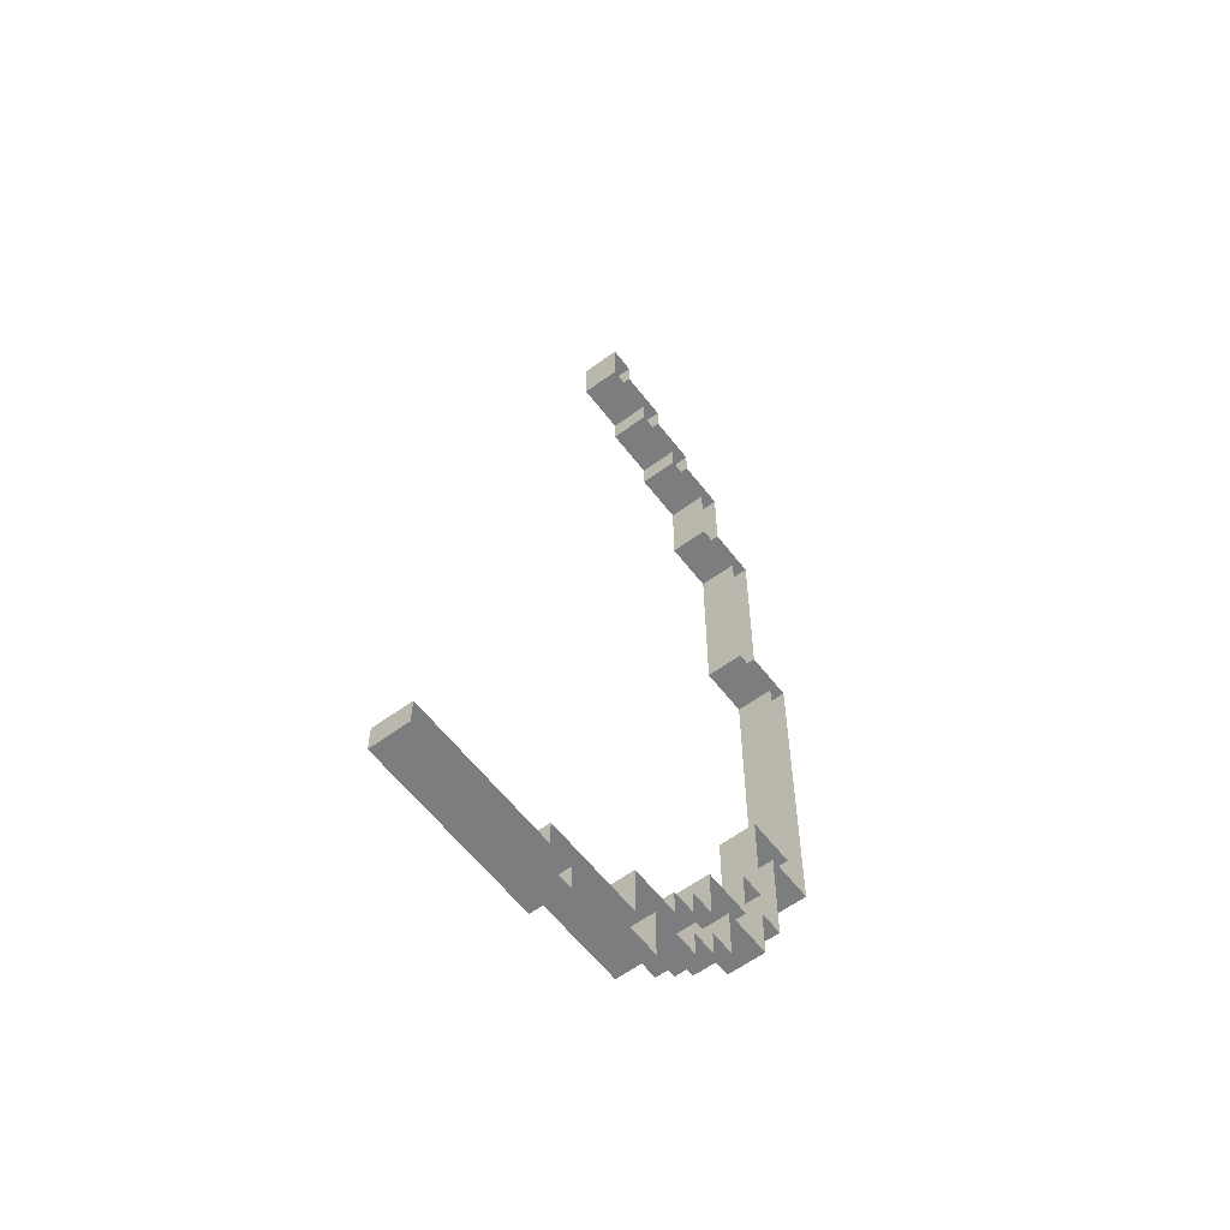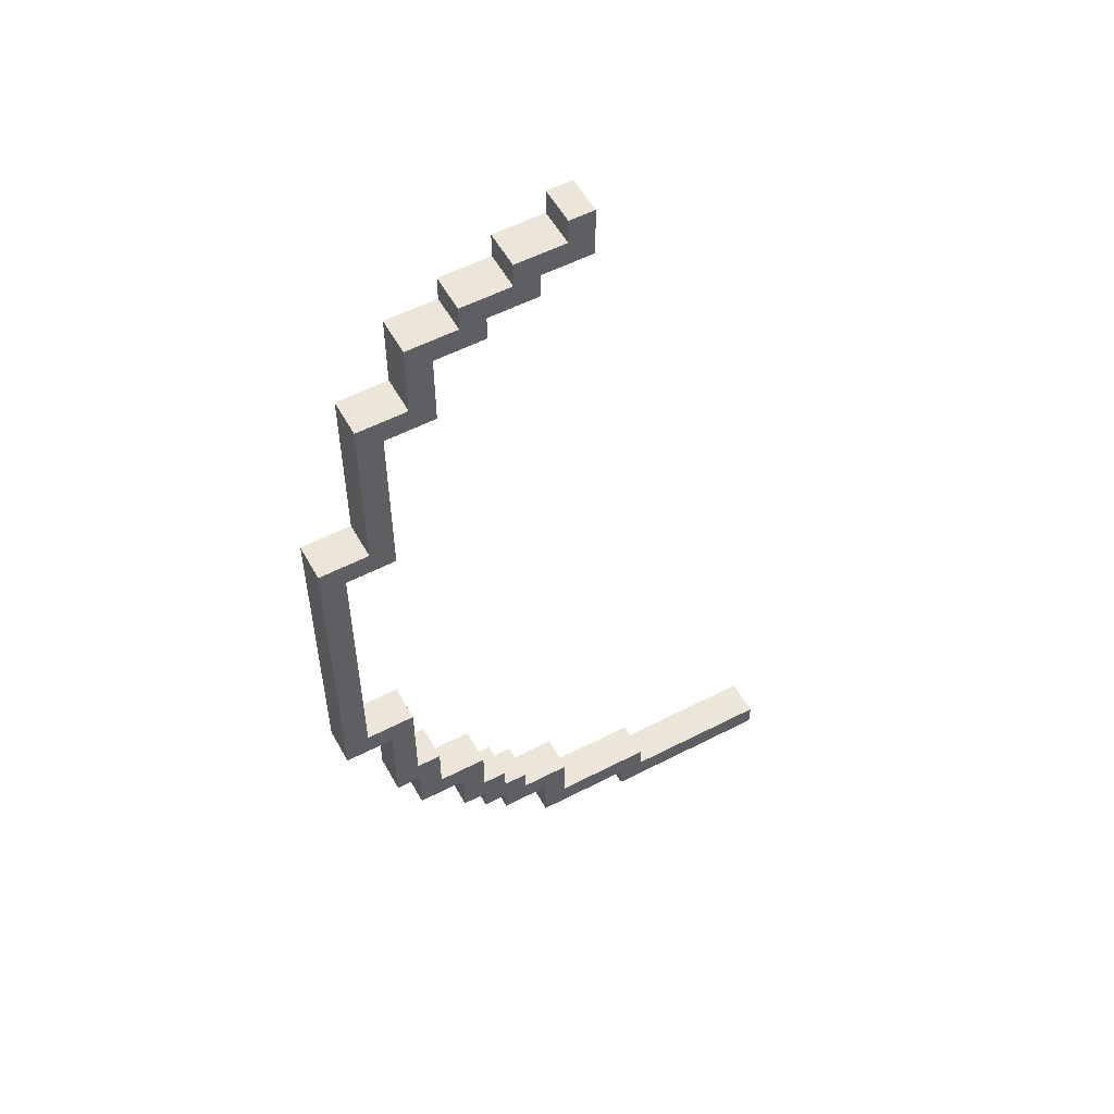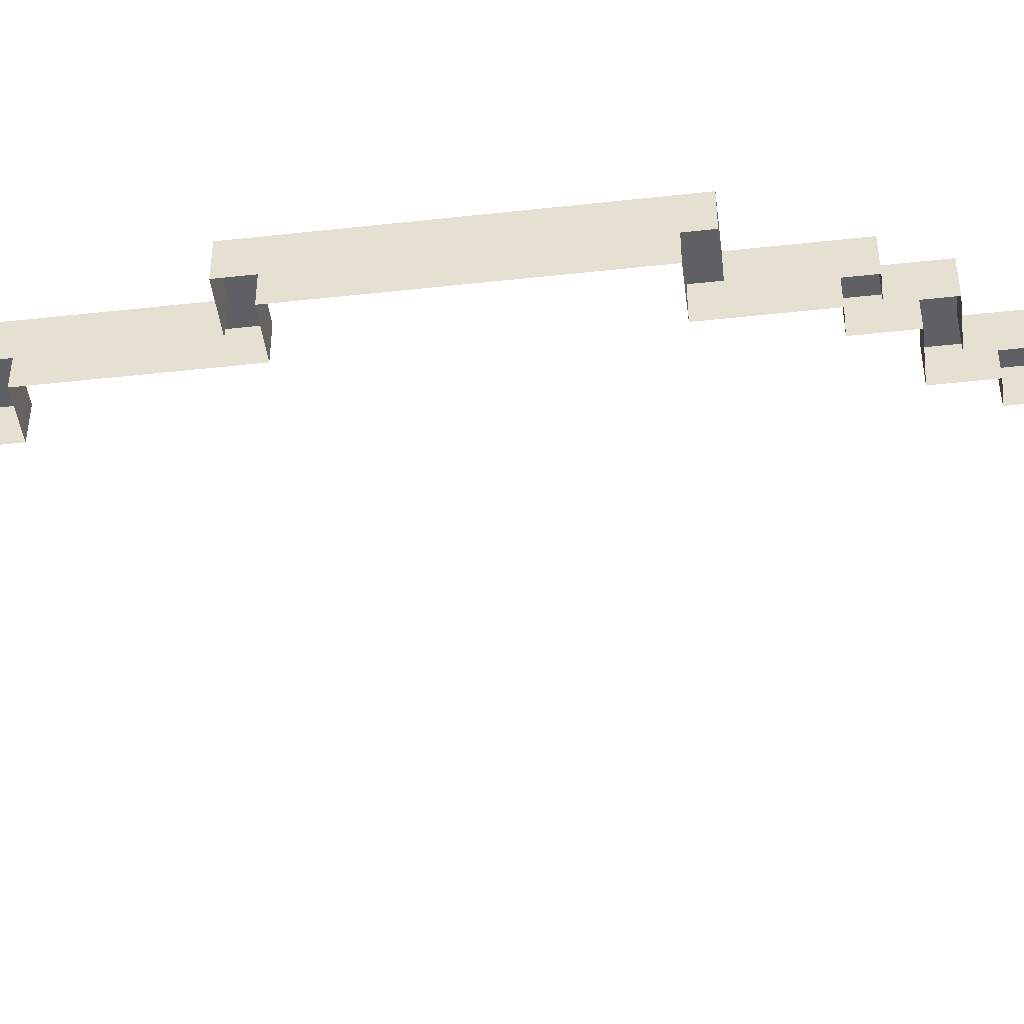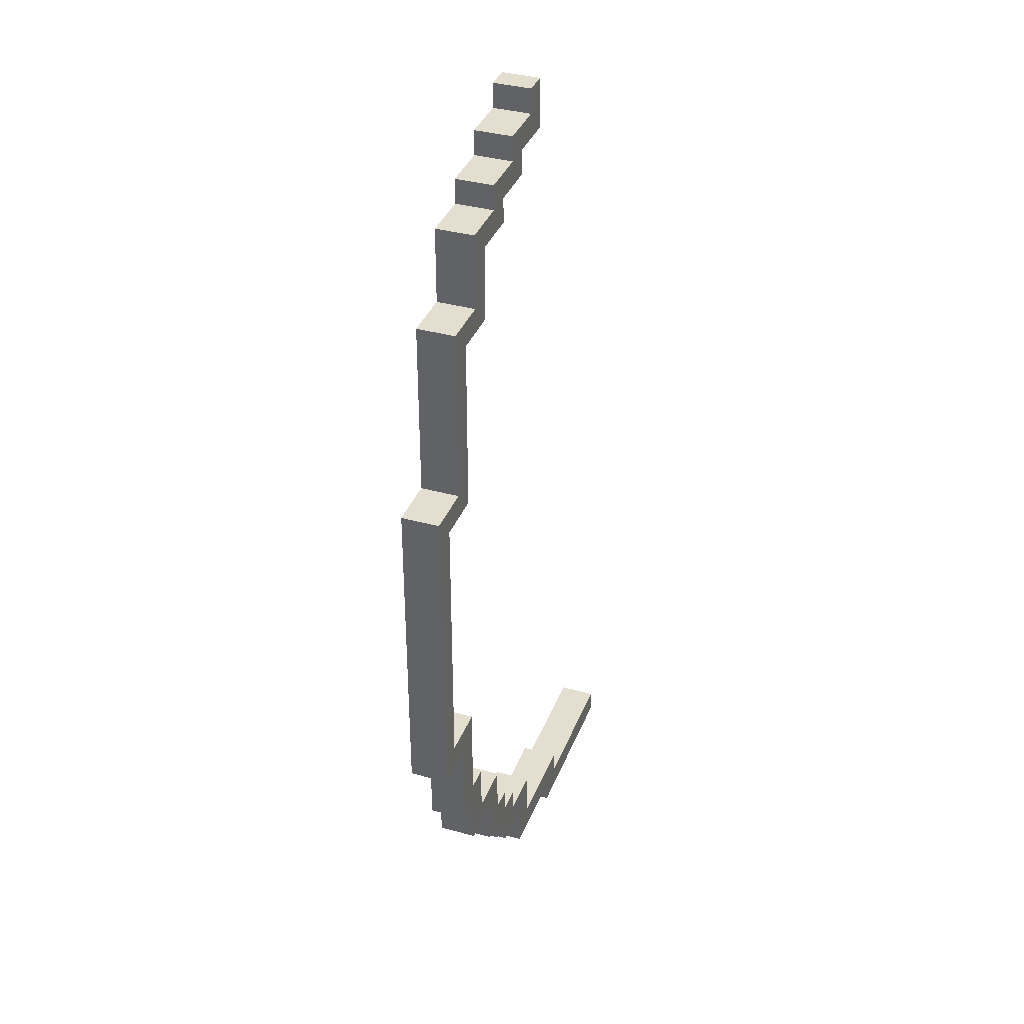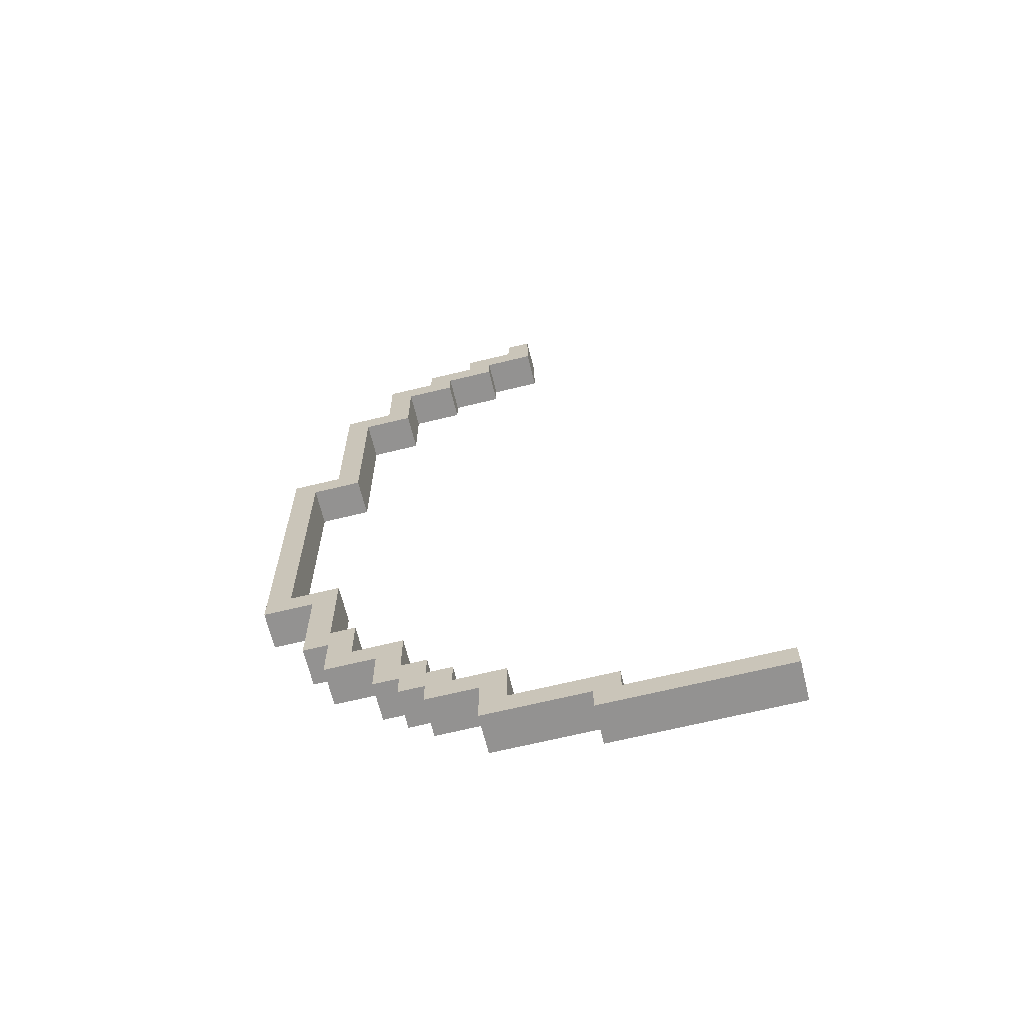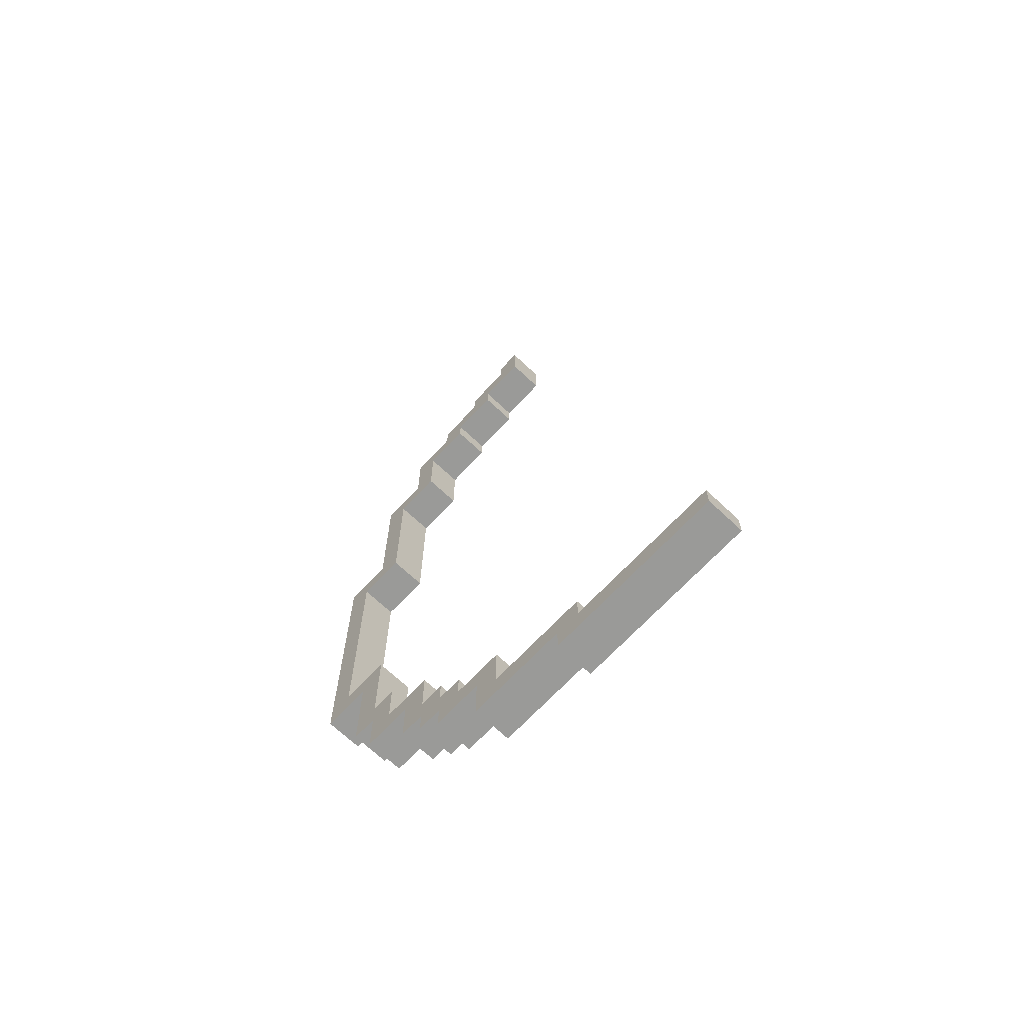
<metadata>
{"format":"obj","ext":"obj","renderer":"f3d","projection":"perspective","resolution":1024,"background":"white","views":[{"elev":-59.0,"azim":127.2,"up":"+Y"},{"elev":55.1,"azim":-28.6,"up":"+Y"},{"elev":-45.3,"azim":-82.7,"up":"+Z"},{"elev":36.5,"azim":-70.2,"up":"+Y"},{"elev":-66.5,"azim":13.8,"up":"+Y"},{"elev":-69.2,"azim":46.7,"up":"+Y"}]}
</metadata>
<code>
g Kustarnik_Paradise
v -0.73 0.18 -0.1436
v -0.73 0.32 -0.1736
v -0.73 0.32 -0.1436
v -0.73 0.18 -0.1736
v -0.77 -0.08 -0.1436
v -0.77 0.18 -0.1736
v -0.77 0.18 -0.1436
v -0.77 -0.08 -0.1736
v -0.73 -0.16 -0.1436
v -0.73 -0.08 -0.1736
v -0.73 -0.08 -0.1436
v -0.73 -0.16 -0.1736
v -0.71 -0.2 -0.1436
v -0.71 -0.16 -0.1736
v -0.71 -0.16 -0.1436
v -0.71 -0.2 -0.1736
v -0.67 -0.24 -0.1436
v -0.67 -0.2 -0.1736
v -0.67 -0.2 -0.1436
v -0.67 -0.24 -0.1736
v -0.65 -0.26 -0.1436
v -0.65 -0.24 -0.1736
v -0.65 -0.24 -0.1436
v -0.65 -0.26 -0.1736
v -0.63 -0.28 -0.1436
v -0.63 -0.26 -0.1736
v -0.63 -0.26 -0.1436
v -0.63 -0.28 -0.1736
v -0.59 -0.32 -0.1436
v -0.59 -0.28 -0.1736
v -0.59 -0.28 -0.1436
v -0.59 -0.32 -0.1736
v -0.51 -0.34 -0.1436
v -0.51 -0.32 -0.1736
v -0.51 -0.32 -0.1436
v -0.51 -0.34 -0.1736
v -0.69 0.32 -0.1436
v -0.69 0.38 -0.1736
v -0.69 0.38 -0.1436
v -0.69 0.32 -0.1736
v -0.65 0.38 -0.1436
v -0.65 0.4 -0.1736
v -0.65 0.4 -0.1436
v -0.65 0.38 -0.1736
v -0.61 0.4 -0.1436
v -0.61 0.42 -0.1736
v -0.61 0.42 -0.1436
v -0.61 0.4 -0.1736
v -0.57 0.42 -0.1436
v -0.57 0.44 -0.1736
v -0.57 0.44 -0.1436
v -0.57 0.42 -0.1736
v -0.73 0.32 -0.1436
v -0.69 0.32 -0.1736
v -0.69 0.32 -0.1436
v -0.73 0.32 -0.1736
v -0.69 0.38 -0.1436
v -0.65 0.38 -0.1736
v -0.65 0.38 -0.1436
v -0.69 0.38 -0.1736
v -0.65 0.4 -0.1436
v -0.61 0.4 -0.1736
v -0.61 0.4 -0.1436
v -0.65 0.4 -0.1736
v -0.61 0.42 -0.1436
v -0.57 0.42 -0.1736
v -0.57 0.42 -0.1436
v -0.61 0.42 -0.1736
v -0.57 0.44 -0.1436
v -0.55 0.44 -0.1736
v -0.55 0.44 -0.1436
v -0.57 0.44 -0.1736
v -0.77 0.18 -0.1436
v -0.73 0.18 -0.1736
v -0.73 0.18 -0.1436
v -0.77 0.18 -0.1736
v -0.77 -0.08 -0.1436
v -0.73 -0.08 -0.1736
v -0.77 -0.08 -0.1736
v -0.73 -0.08 -0.1436
v -0.73 -0.16 -0.1436
v -0.71 -0.16 -0.1736
v -0.73 -0.16 -0.1736
v -0.71 -0.16 -0.1436
v -0.71 -0.2 -0.1436
v -0.67 -0.2 -0.1736
v -0.71 -0.2 -0.1736
v -0.67 -0.2 -0.1436
v -0.67 -0.24 -0.1436
v -0.65 -0.24 -0.1736
v -0.67 -0.24 -0.1736
v -0.65 -0.24 -0.1436
v -0.65 -0.26 -0.1436
v -0.63 -0.26 -0.1736
v -0.65 -0.26 -0.1736
v -0.63 -0.26 -0.1436
v -0.63 -0.28 -0.1436
v -0.59 -0.28 -0.1736
v -0.63 -0.28 -0.1736
v -0.59 -0.28 -0.1436
v -0.59 -0.32 -0.1436
v -0.51 -0.32 -0.1736
v -0.59 -0.32 -0.1736
v -0.51 -0.32 -0.1436
v -0.51 -0.34 -0.1436
v -0.37 -0.34 -0.1736
v -0.51 -0.34 -0.1736
v -0.37 -0.34 -0.1436
v -0.37 -0.34 -0.1436
v -0.37 -0.32 -0.1736
v -0.37 -0.34 -0.1736
v -0.37 -0.32 -0.1436
v -0.71 0.16 -0.1436
v -0.71 0.3 -0.1736
v -0.71 0.16 -0.1736
v -0.71 0.3 -0.1436
v -0.75 -0.06 -0.1436
v -0.75 0.16 -0.1736
v -0.75 -0.06 -0.1736
v -0.75 0.16 -0.1436
v -0.71 -0.14 -0.1436
v -0.71 -0.06 -0.1736
v -0.71 -0.14 -0.1736
v -0.71 -0.06 -0.1436
v -0.69 -0.18 -0.1436
v -0.69 -0.14 -0.1736
v -0.69 -0.18 -0.1736
v -0.69 -0.14 -0.1436
v -0.65 -0.22 -0.1436
v -0.65 -0.18 -0.1736
v -0.65 -0.22 -0.1736
v -0.65 -0.18 -0.1436
v -0.57 -0.3 -0.1436
v -0.57 -0.26 -0.1736
v -0.57 -0.3 -0.1736
v -0.57 -0.26 -0.1436
v -0.49 -0.32 -0.1436
v -0.49 -0.3 -0.1736
v -0.49 -0.32 -0.1736
v -0.49 -0.3 -0.1436
v -0.67 0.3 -0.1436
v -0.67 0.36 -0.1736
v -0.67 0.3 -0.1736
v -0.67 0.36 -0.1436
v -0.63 0.36 -0.1436
v -0.63 0.38 -0.1736
v -0.63 0.36 -0.1736
v -0.63 0.38 -0.1436
v -0.59 0.38 -0.1436
v -0.59 0.4 -0.1736
v -0.59 0.38 -0.1736
v -0.59 0.4 -0.1436
v -0.55 0.4 -0.1436
v -0.55 0.44 -0.1736
v -0.55 0.4 -0.1736
v -0.55 0.44 -0.1436
v -0.63 -0.24 -0.1436
v -0.63 -0.22 -0.1736
v -0.63 -0.24 -0.1736
v -0.63 -0.22 -0.1436
v -0.61 -0.26 -0.1436
v -0.61 -0.24 -0.1736
v -0.61 -0.26 -0.1736
v -0.61 -0.24 -0.1436
v -0.75 0.16 -0.1436
v -0.71 0.16 -0.1736
v -0.75 0.16 -0.1736
v -0.71 0.16 -0.1436
v -0.71 0.3 -0.1436
v -0.67 0.3 -0.1736
v -0.71 0.3 -0.1736
v -0.67 0.3 -0.1436
v -0.67 0.36 -0.1436
v -0.63 0.36 -0.1736
v -0.67 0.36 -0.1736
v -0.63 0.36 -0.1436
v -0.63 0.38 -0.1436
v -0.59 0.38 -0.1736
v -0.63 0.38 -0.1736
v -0.59 0.38 -0.1436
v -0.59 0.4 -0.1436
v -0.55 0.4 -0.1736
v -0.59 0.4 -0.1736
v -0.55 0.4 -0.1436
v -0.75 -0.06 -0.1436
v -0.71 -0.06 -0.1736
v -0.71 -0.06 -0.1436
v -0.75 -0.06 -0.1736
v -0.71 -0.14 -0.1436
v -0.69 -0.14 -0.1736
v -0.69 -0.14 -0.1436
v -0.71 -0.14 -0.1736
v -0.69 -0.18 -0.1436
v -0.65 -0.18 -0.1736
v -0.65 -0.18 -0.1436
v -0.69 -0.18 -0.1736
v -0.65 -0.22 -0.1436
v -0.63 -0.22 -0.1736
v -0.63 -0.22 -0.1436
v -0.65 -0.22 -0.1736
v -0.63 -0.24 -0.1436
v -0.61 -0.24 -0.1736
v -0.61 -0.24 -0.1436
v -0.63 -0.24 -0.1736
v -0.61 -0.26 -0.1436
v -0.57 -0.26 -0.1736
v -0.57 -0.26 -0.1436
v -0.61 -0.26 -0.1736
v -0.57 -0.3 -0.1436
v -0.49 -0.3 -0.1736
v -0.49 -0.3 -0.1436
v -0.57 -0.3 -0.1736
v -0.49 -0.32 -0.1436
v -0.37 -0.32 -0.1736
v -0.37 -0.32 -0.1436
v -0.49 -0.32 -0.1736
v -0.37 -0.32 -0.1436
v -0.51 -0.34 -0.1436
v -0.49 -0.32 -0.1436
v -0.37 -0.34 -0.1436
v -0.51 -0.32 -0.1436
v -0.49 -0.3 -0.1436
v -0.59 -0.32 -0.1436
v -0.57 -0.3 -0.1436
v -0.59 -0.28 -0.1436
v -0.57 -0.26 -0.1436
v -0.61 -0.26 -0.1436
v -0.63 -0.28 -0.1436
v -0.63 -0.26 -0.1436
v -0.61 -0.24 -0.1436
v -0.63 -0.24 -0.1436
v -0.65 -0.26 -0.1436
v -0.65 -0.24 -0.1436
v -0.63 -0.22 -0.1436
v -0.65 -0.22 -0.1436
v -0.67 -0.24 -0.1436
v -0.67 -0.2 -0.1436
v -0.65 -0.18 -0.1436
v -0.71 -0.2 -0.1436
v -0.69 -0.18 -0.1436
v -0.71 -0.16 -0.1436
v -0.69 -0.14 -0.1436
v -0.71 -0.14 -0.1436
v -0.73 -0.16 -0.1436
v -0.73 -0.08 -0.1436
v -0.71 -0.06 -0.1436
v -0.77 -0.08 -0.1436
v -0.75 -0.06 -0.1436
v -0.77 0.18 -0.1436
v -0.75 0.16 -0.1436
v -0.73 0.18 -0.1436
v -0.71 0.16 -0.1436
v -0.73 0.32 -0.1436
v -0.71 0.3 -0.1436
v -0.69 0.32 -0.1436
v -0.67 0.3 -0.1436
v -0.69 0.38 -0.1436
v -0.67 0.36 -0.1436
v -0.65 0.38 -0.1436
v -0.63 0.36 -0.1436
v -0.65 0.4 -0.1436
v -0.63 0.38 -0.1436
v -0.61 0.4 -0.1436
v -0.59 0.38 -0.1436
v -0.61 0.42 -0.1436
v -0.59 0.4 -0.1436
v -0.57 0.42 -0.1436
v -0.55 0.4 -0.1436
v -0.55 0.44 -0.1436
v -0.57 0.44 -0.1436
g Kustarnik_Paradise_0
f 3 2 1
f 4 1 2
f 7 6 5
f 8 5 6
f 11 10 9
f 12 9 10
f 15 14 13
f 16 13 14
f 19 18 17
f 20 17 18
f 23 22 21
f 24 21 22
f 27 26 25
f 28 25 26
f 31 30 29
f 32 29 30
f 35 34 33
f 36 33 34
f 39 38 37
f 40 37 38
f 43 42 41
f 44 41 42
f 47 46 45
f 48 45 46
f 51 50 49
f 52 49 50
f 55 54 53
f 56 53 54
f 59 58 57
f 60 57 58
f 63 62 61
f 64 61 62
f 67 66 65
f 68 65 66
f 71 70 69
f 72 69 70
f 75 74 73
f 76 73 74
f 79 78 77
f 80 77 78
f 83 82 81
f 84 81 82
f 87 86 85
f 88 85 86
f 91 90 89
f 92 89 90
f 95 94 93
f 96 93 94
f 99 98 97
f 100 97 98
f 103 102 101
f 104 101 102
f 107 106 105
f 108 105 106
f 111 110 109
f 112 109 110
f 115 114 113
f 116 113 114
f 119 118 117
f 120 117 118
f 123 122 121
f 124 121 122
f 127 126 125
f 128 125 126
f 131 130 129
f 132 129 130
f 135 134 133
f 136 133 134
f 139 138 137
f 140 137 138
f 143 142 141
f 144 141 142
f 147 146 145
f 148 145 146
f 151 150 149
f 152 149 150
f 155 154 153
f 156 153 154
f 159 158 157
f 160 157 158
f 163 162 161
f 164 161 162
f 167 166 165
f 168 165 166
f 171 170 169
f 172 169 170
f 175 174 173
f 176 173 174
f 179 178 177
f 180 177 178
f 183 182 181
f 184 181 182
f 187 186 185
f 188 185 186
f 191 190 189
f 192 189 190
f 195 194 193
f 196 193 194
f 199 198 197
f 200 197 198
f 203 202 201
f 204 201 202
f 207 206 205
f 208 205 206
f 211 210 209
f 212 209 210
f 215 214 213
f 216 213 214
f 219 218 217
f 220 217 218
f 218 219 221
f 222 221 219
f 221 222 223
f 224 223 222
f 223 224 225
f 226 225 224
f 226 227 225
f 228 225 227
f 228 227 229
f 230 229 227
f 230 231 229
f 232 229 231
f 232 231 233
f 234 233 231
f 234 235 233
f 236 233 235
f 236 235 237
f 238 237 235
f 237 238 239
f 240 239 238
f 239 240 241
f 242 241 240
f 242 243 241
f 244 241 243
f 244 243 245
f 246 245 243
f 245 246 247
f 248 247 246
f 247 248 249
f 250 249 248
f 249 250 251
f 252 251 250
f 251 252 253
f 254 253 252
f 253 254 255
f 256 255 254
f 255 256 257
f 258 257 256
f 257 258 259
f 260 259 258
f 259 260 261
f 262 261 260
f 261 262 263
f 264 263 262
f 263 264 265
f 266 265 264
f 265 266 267
f 268 267 266
f 268 269 267
f 270 267 269

</code>
